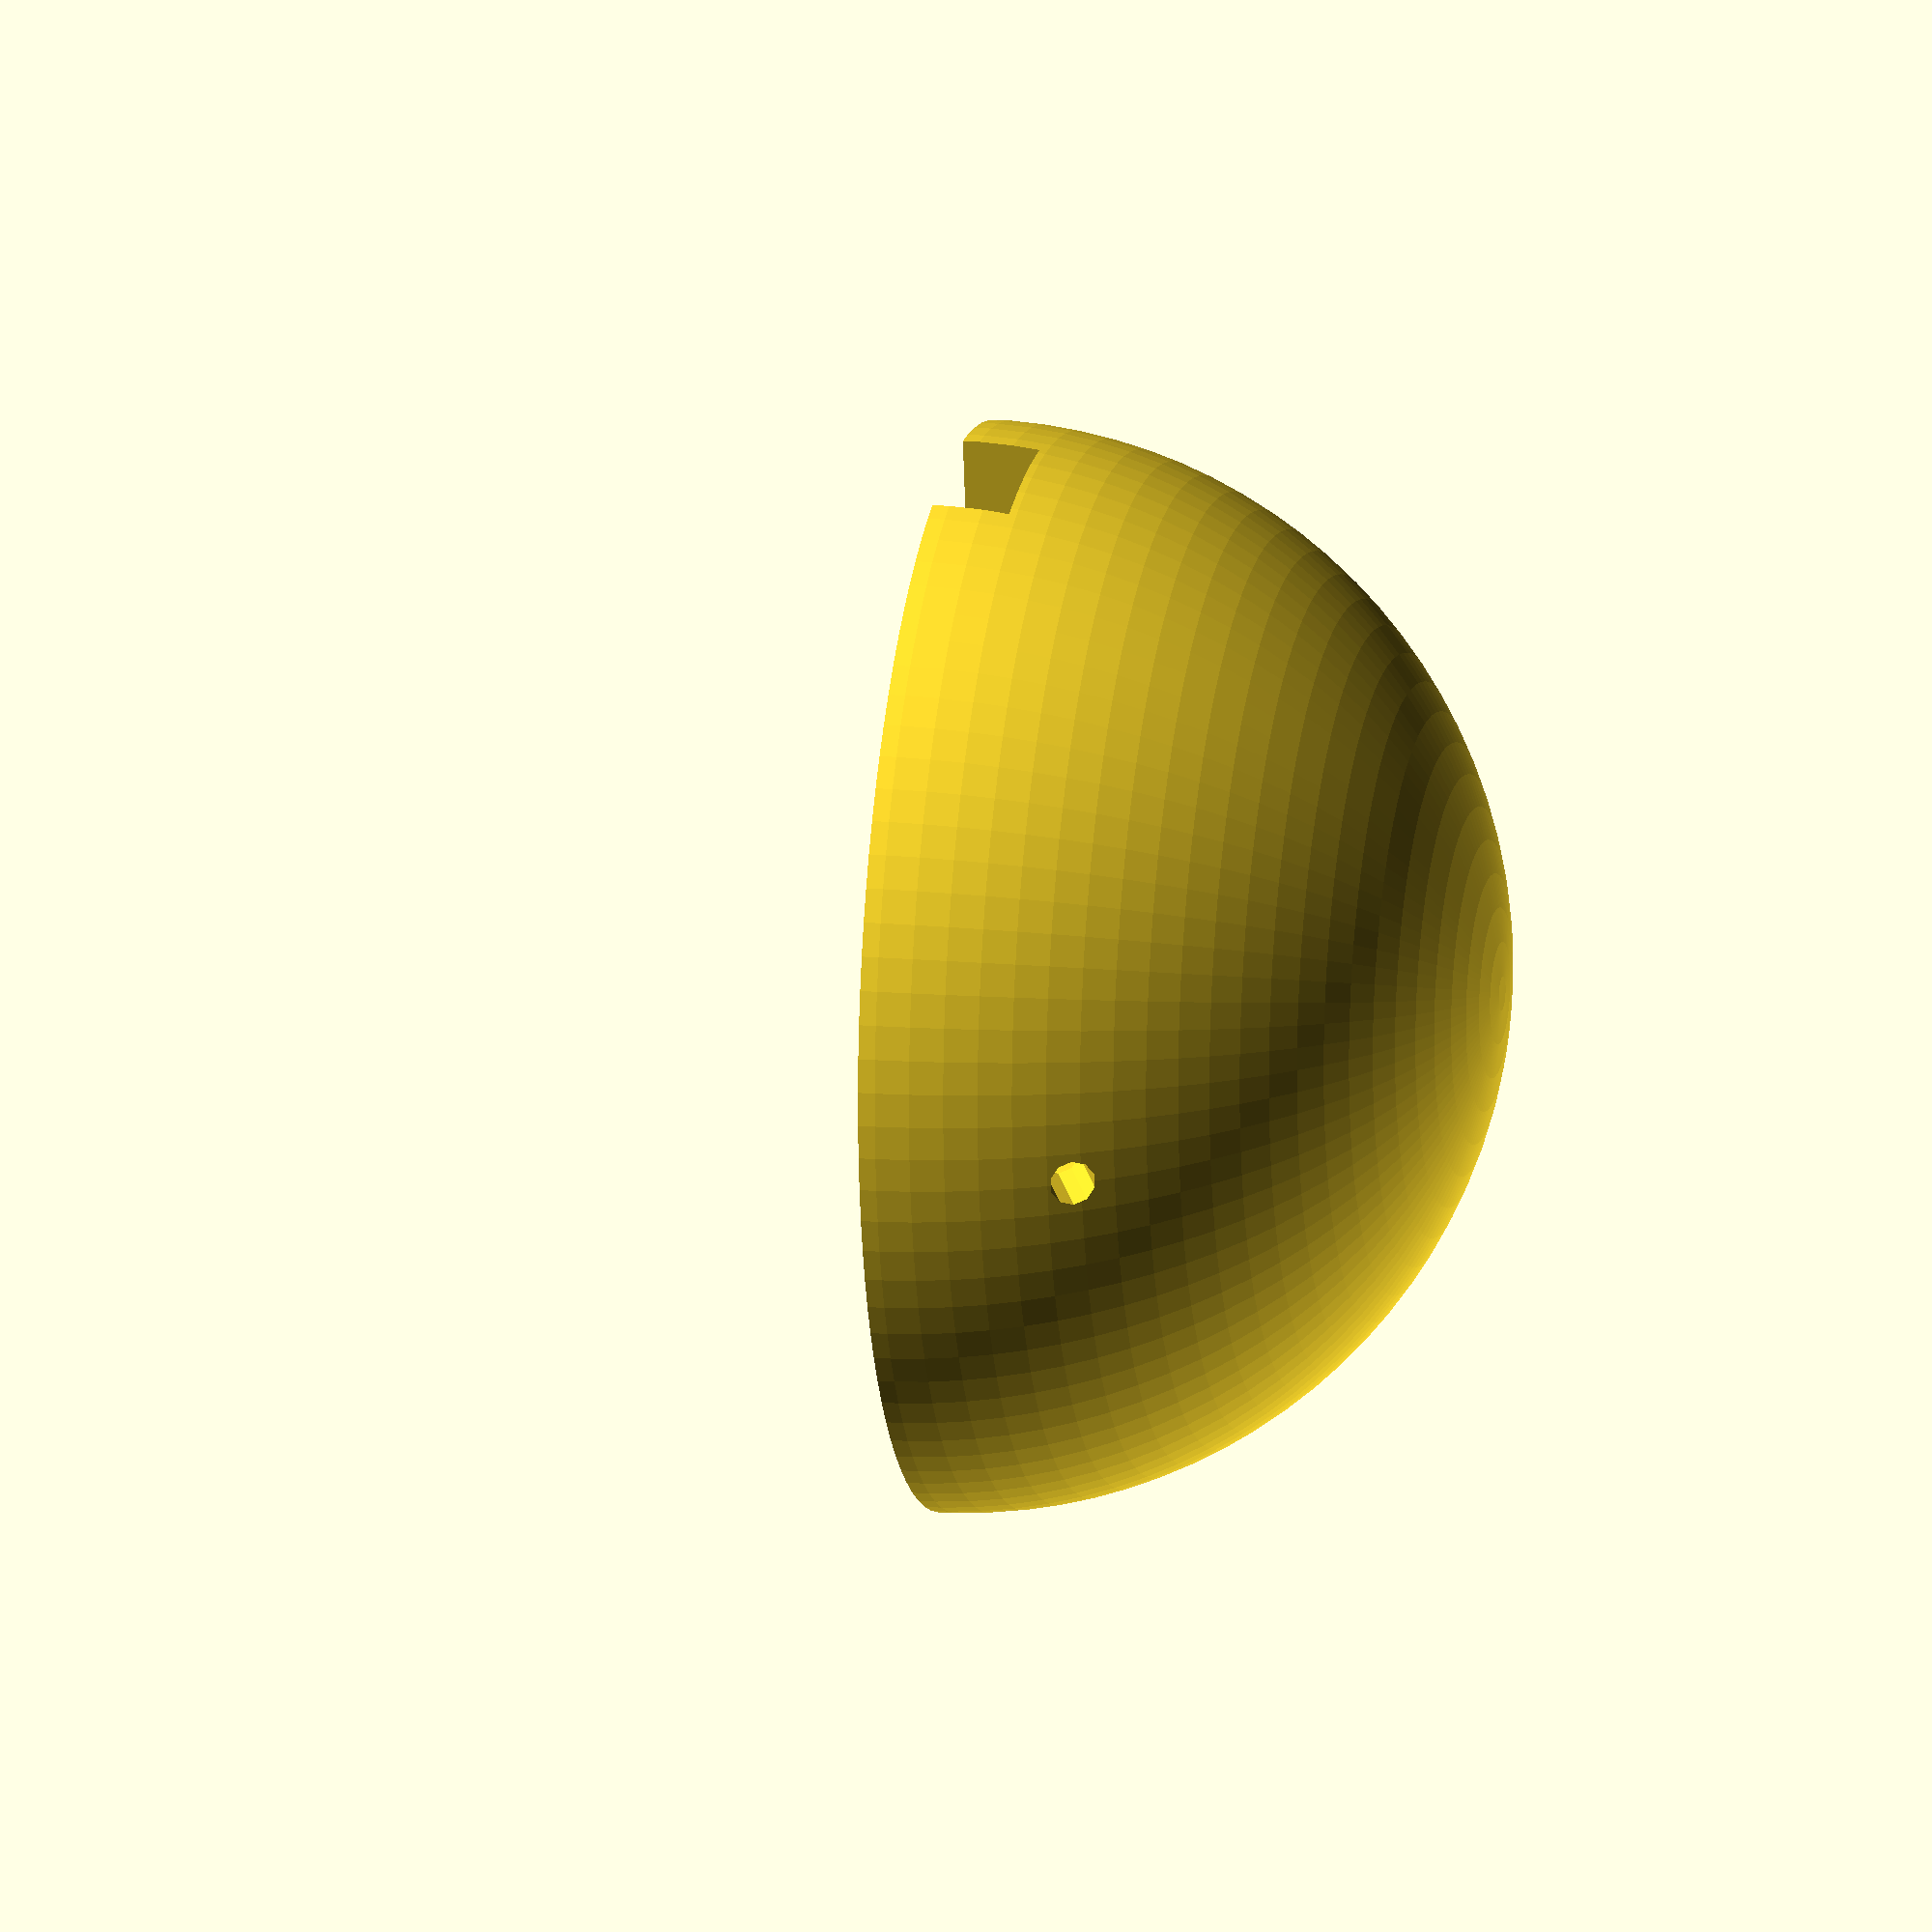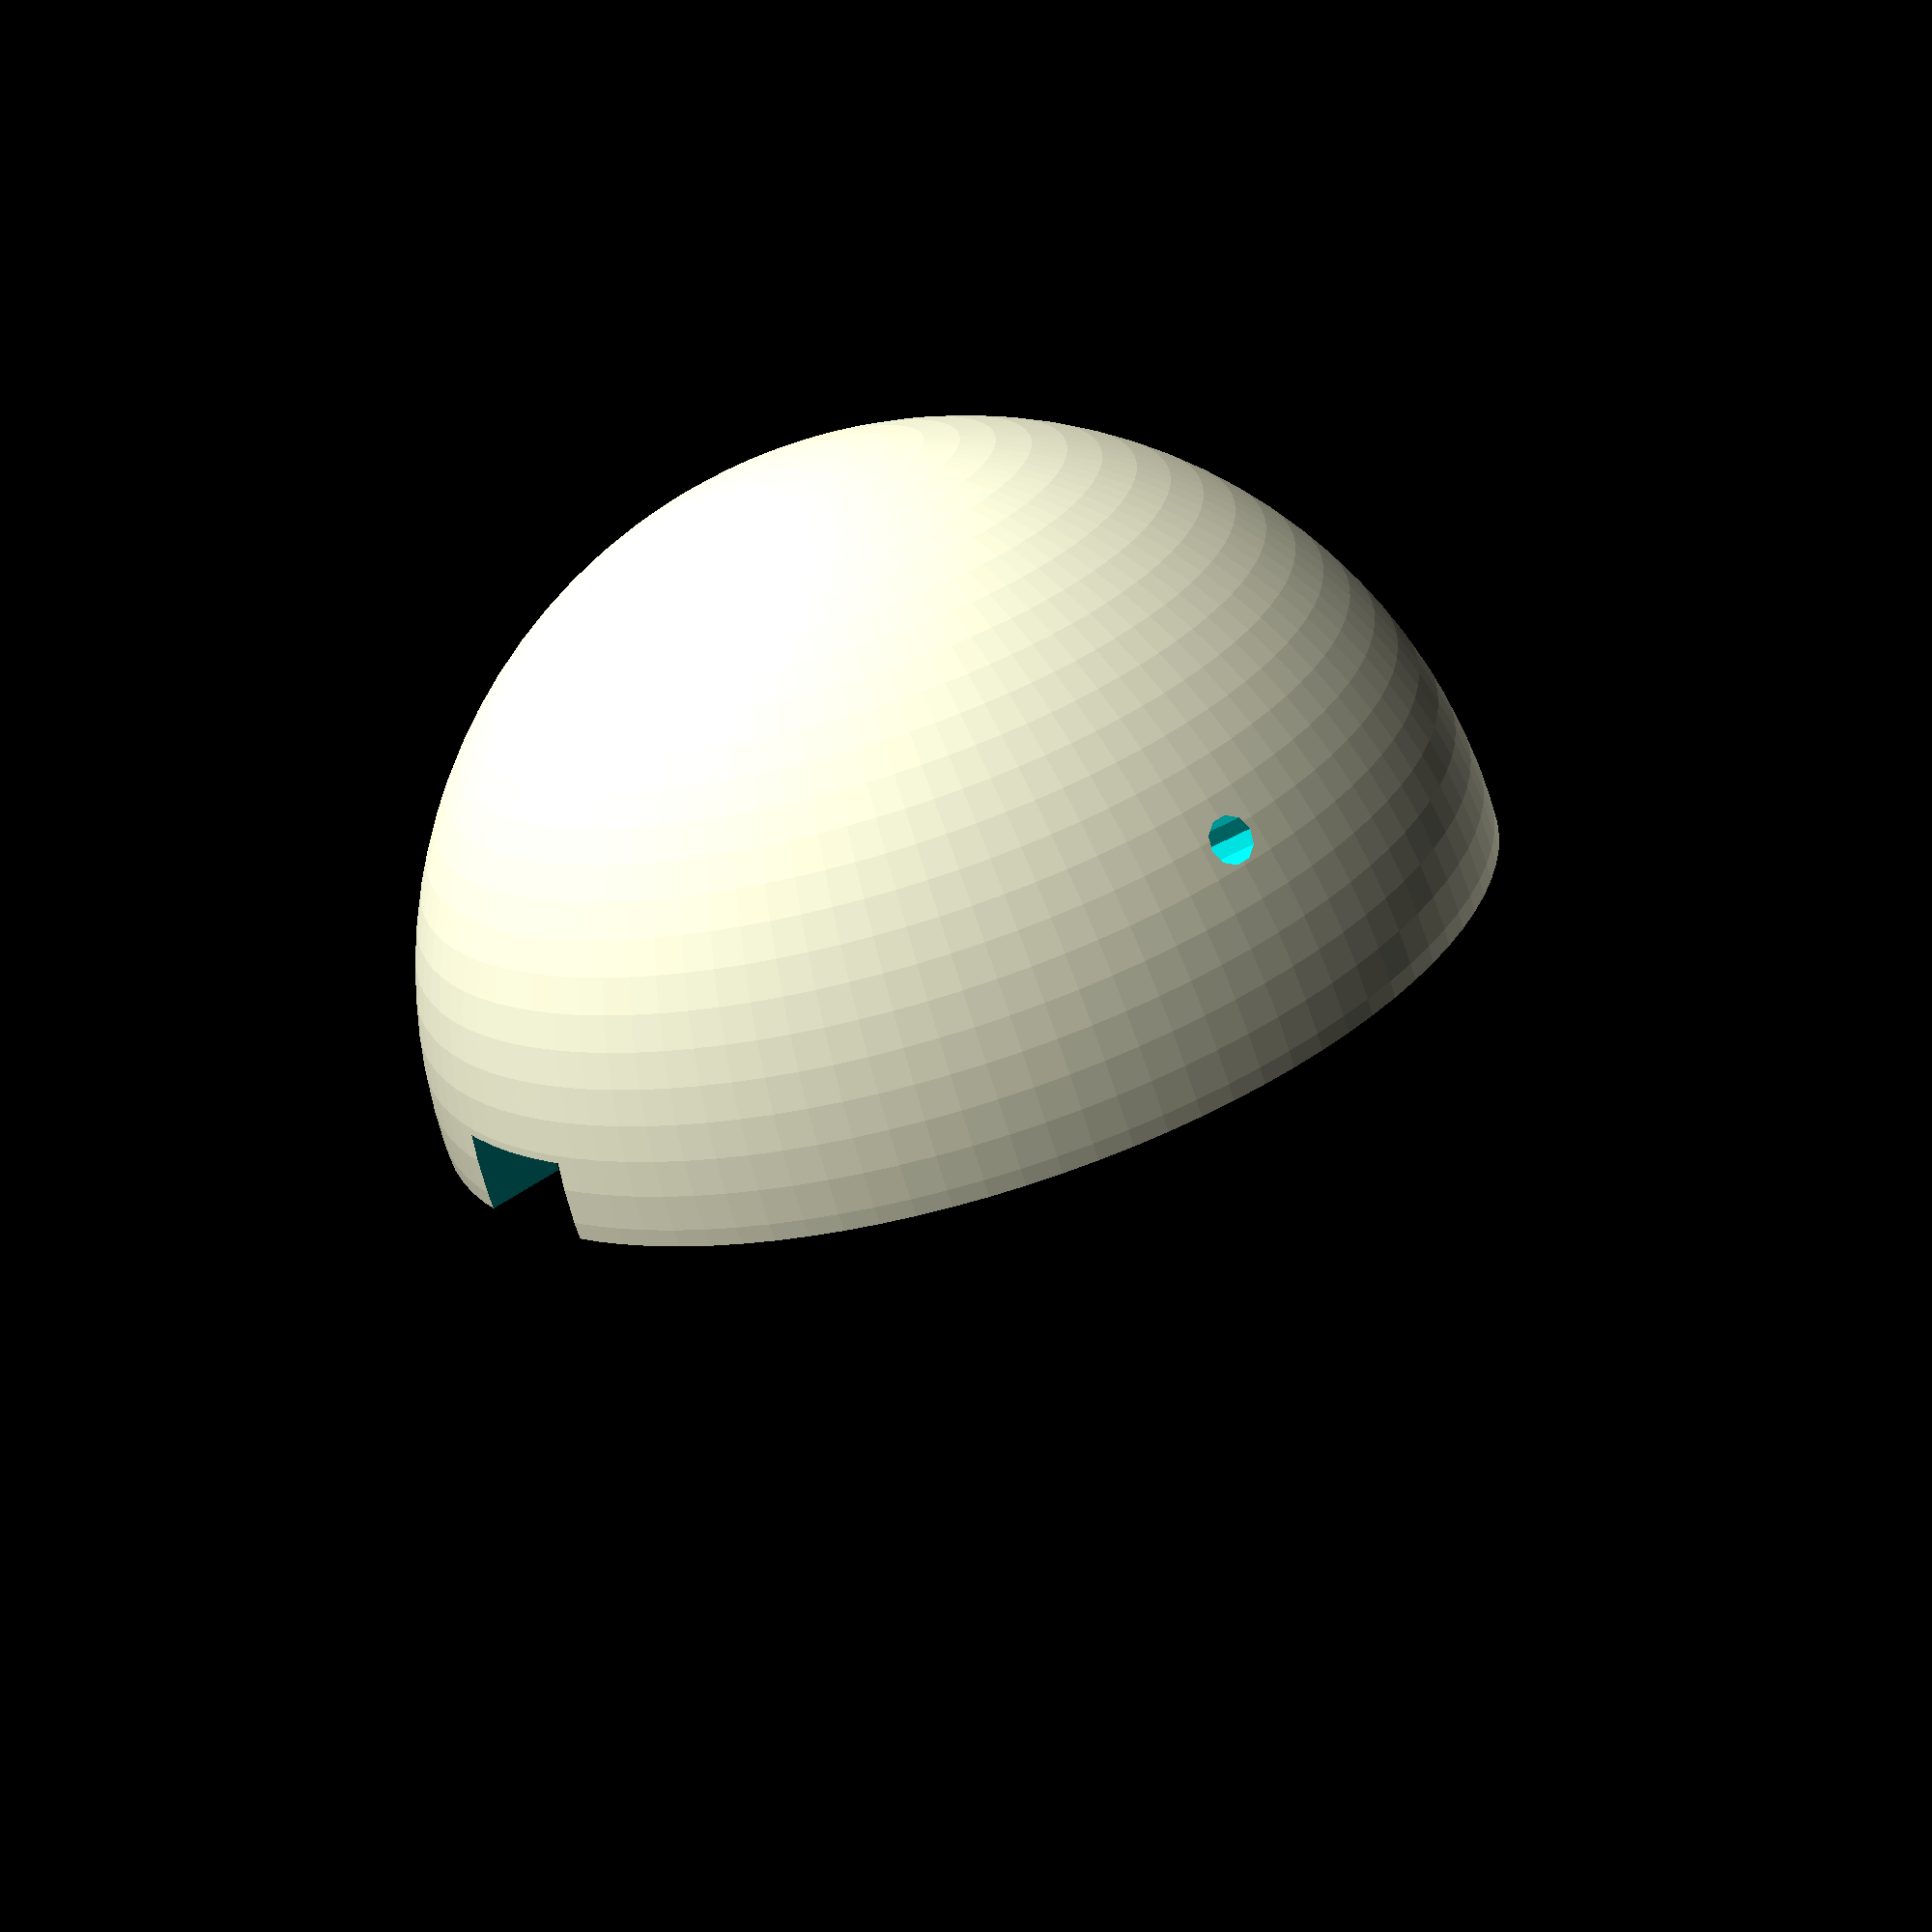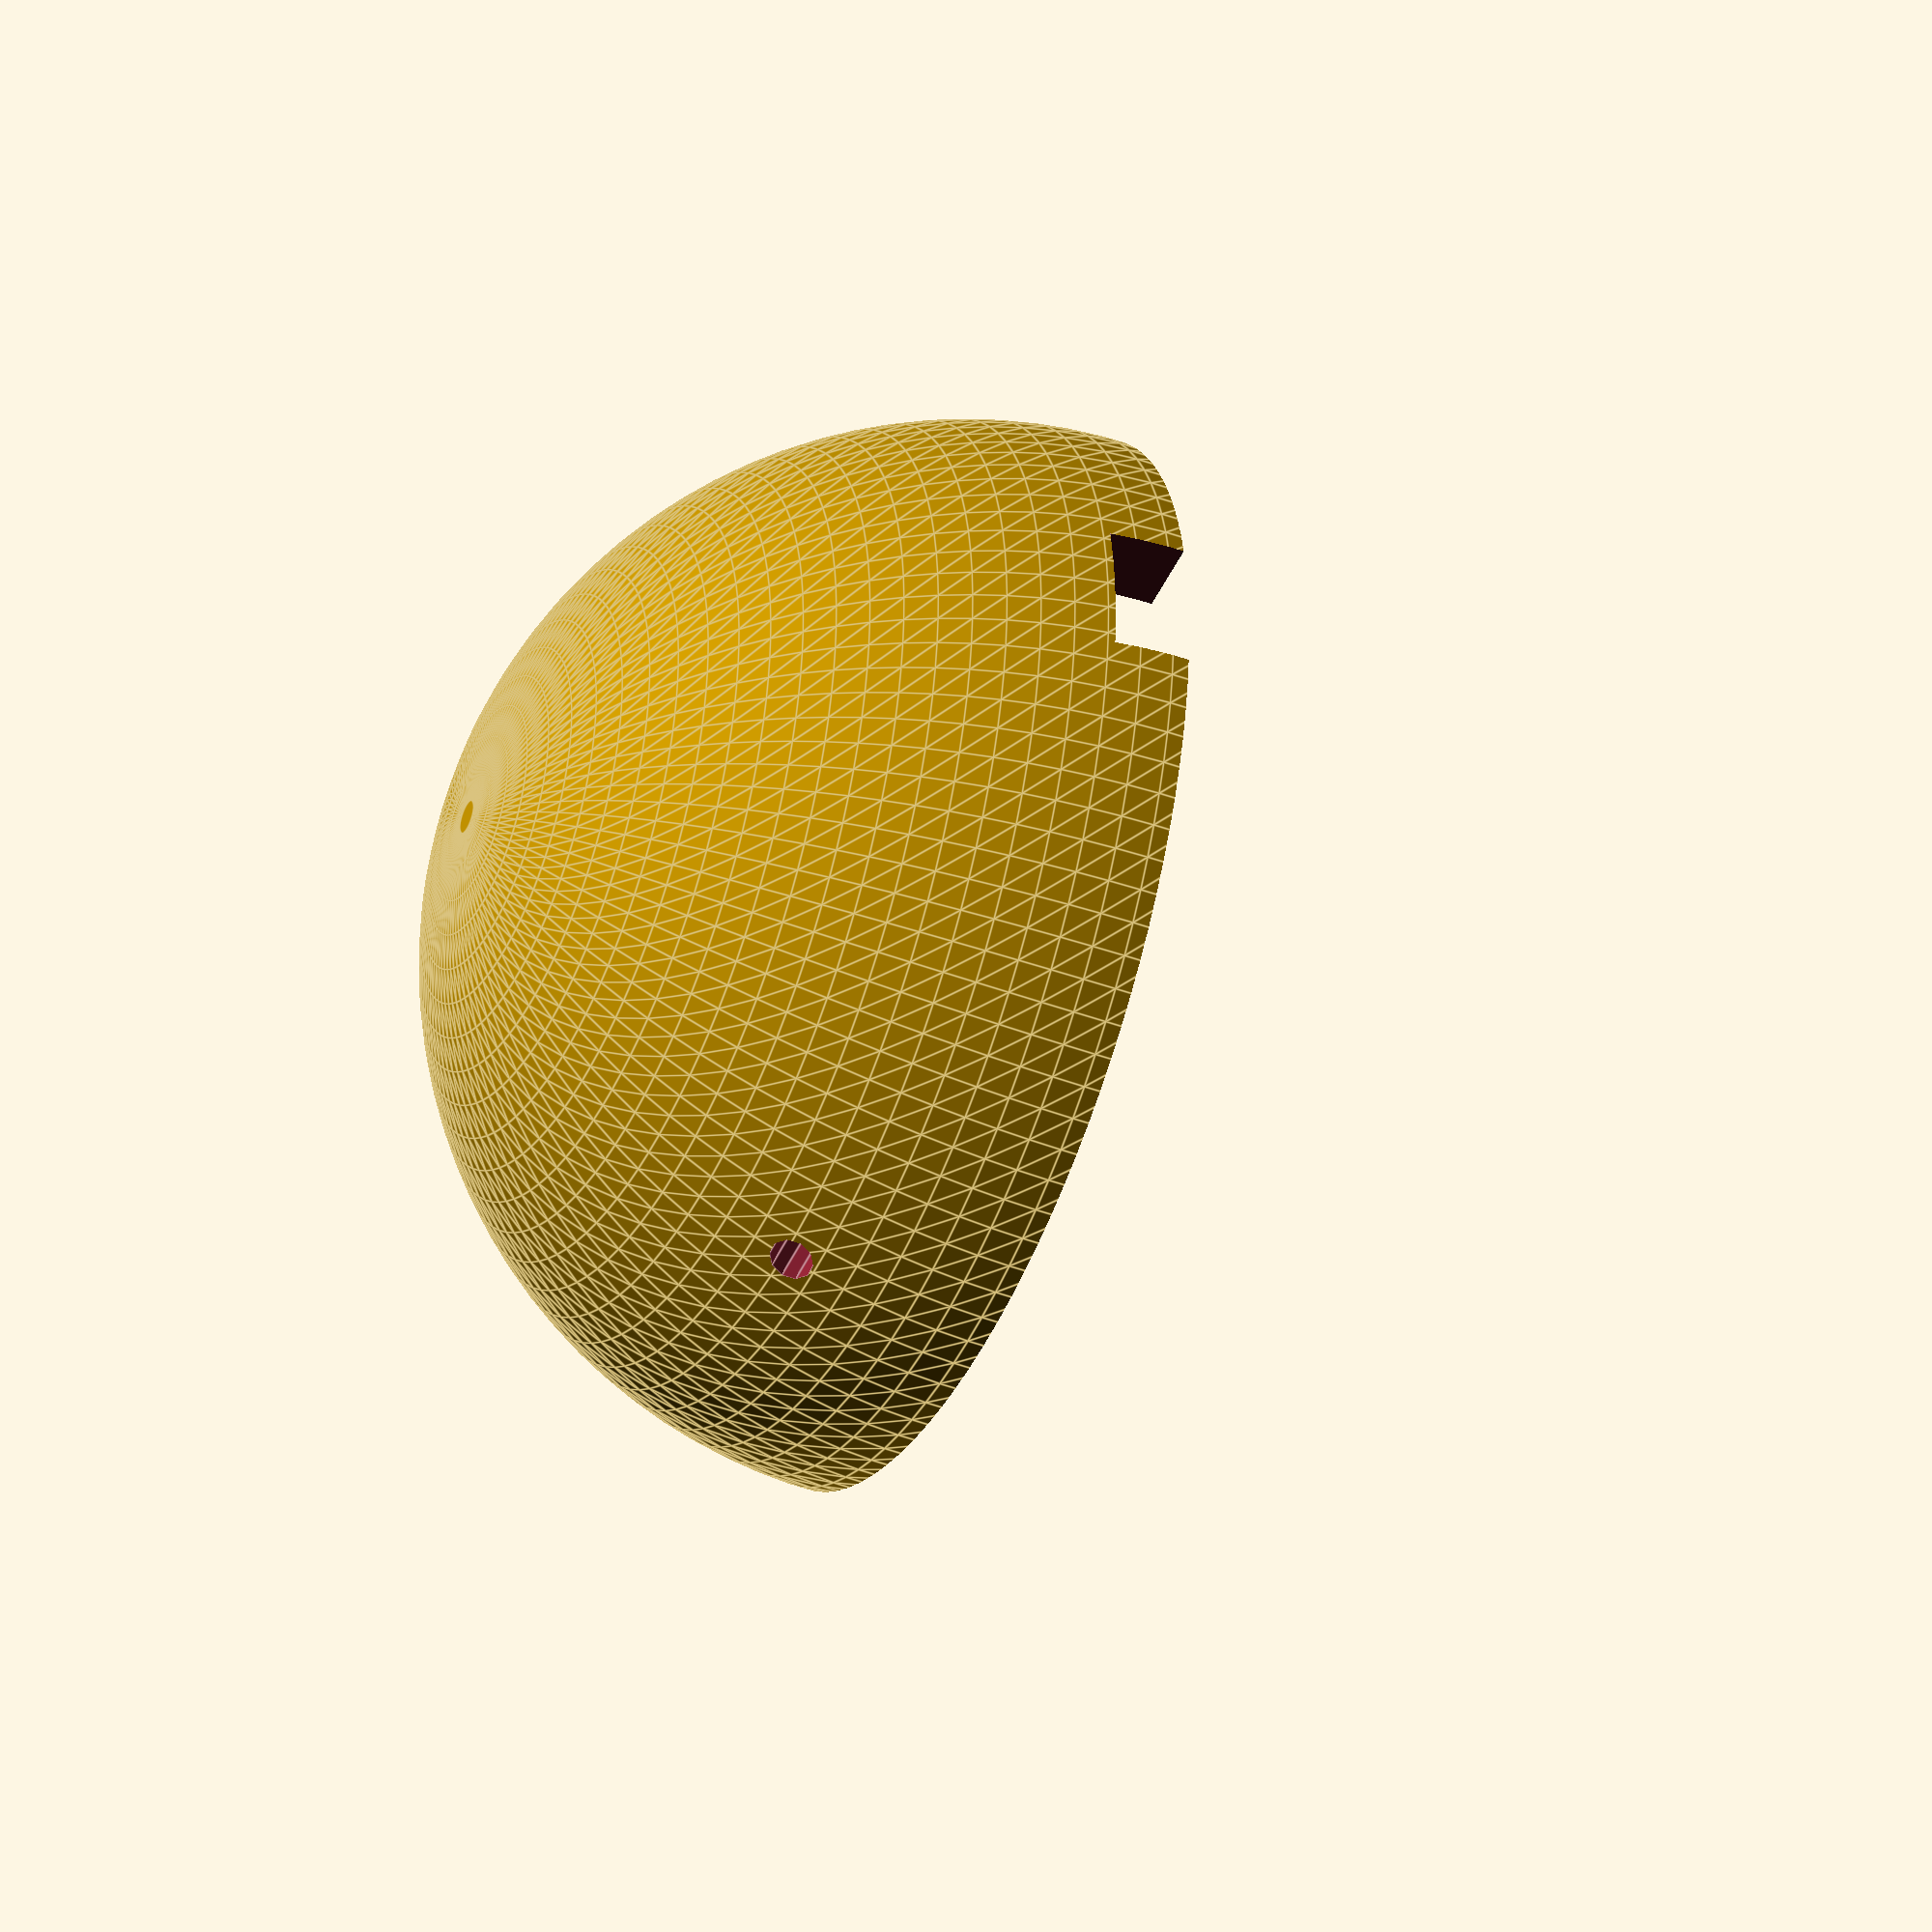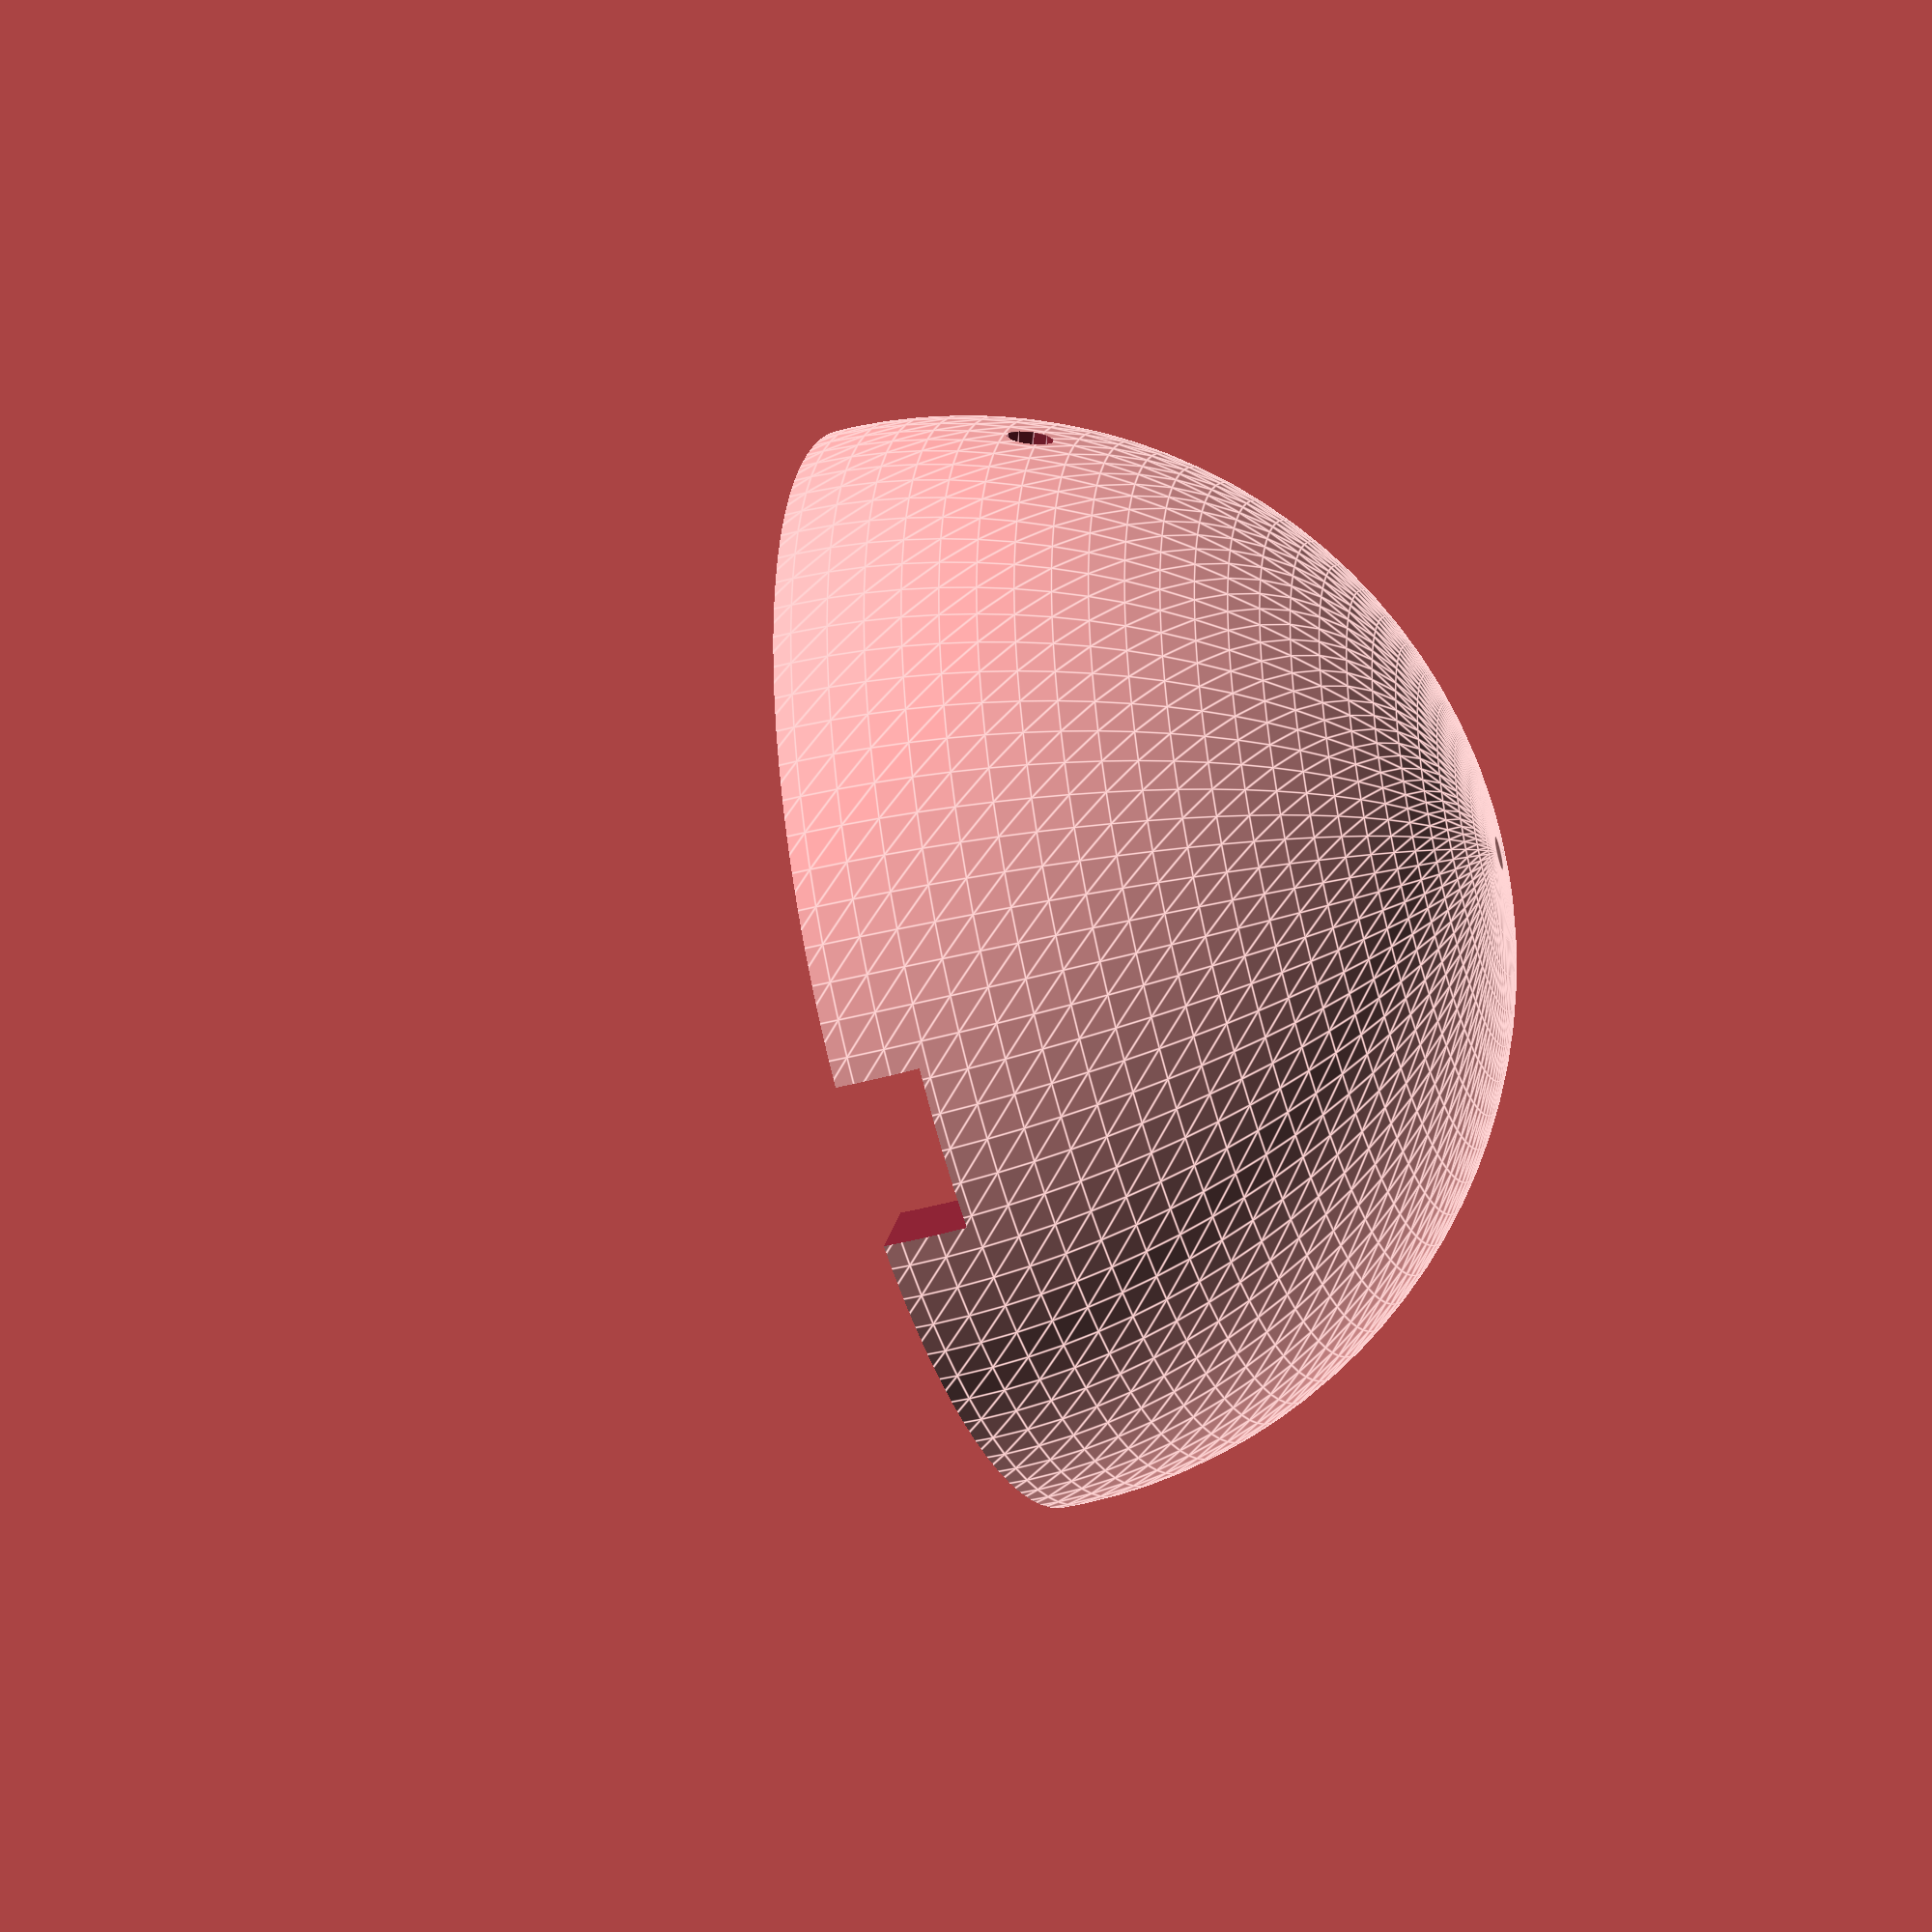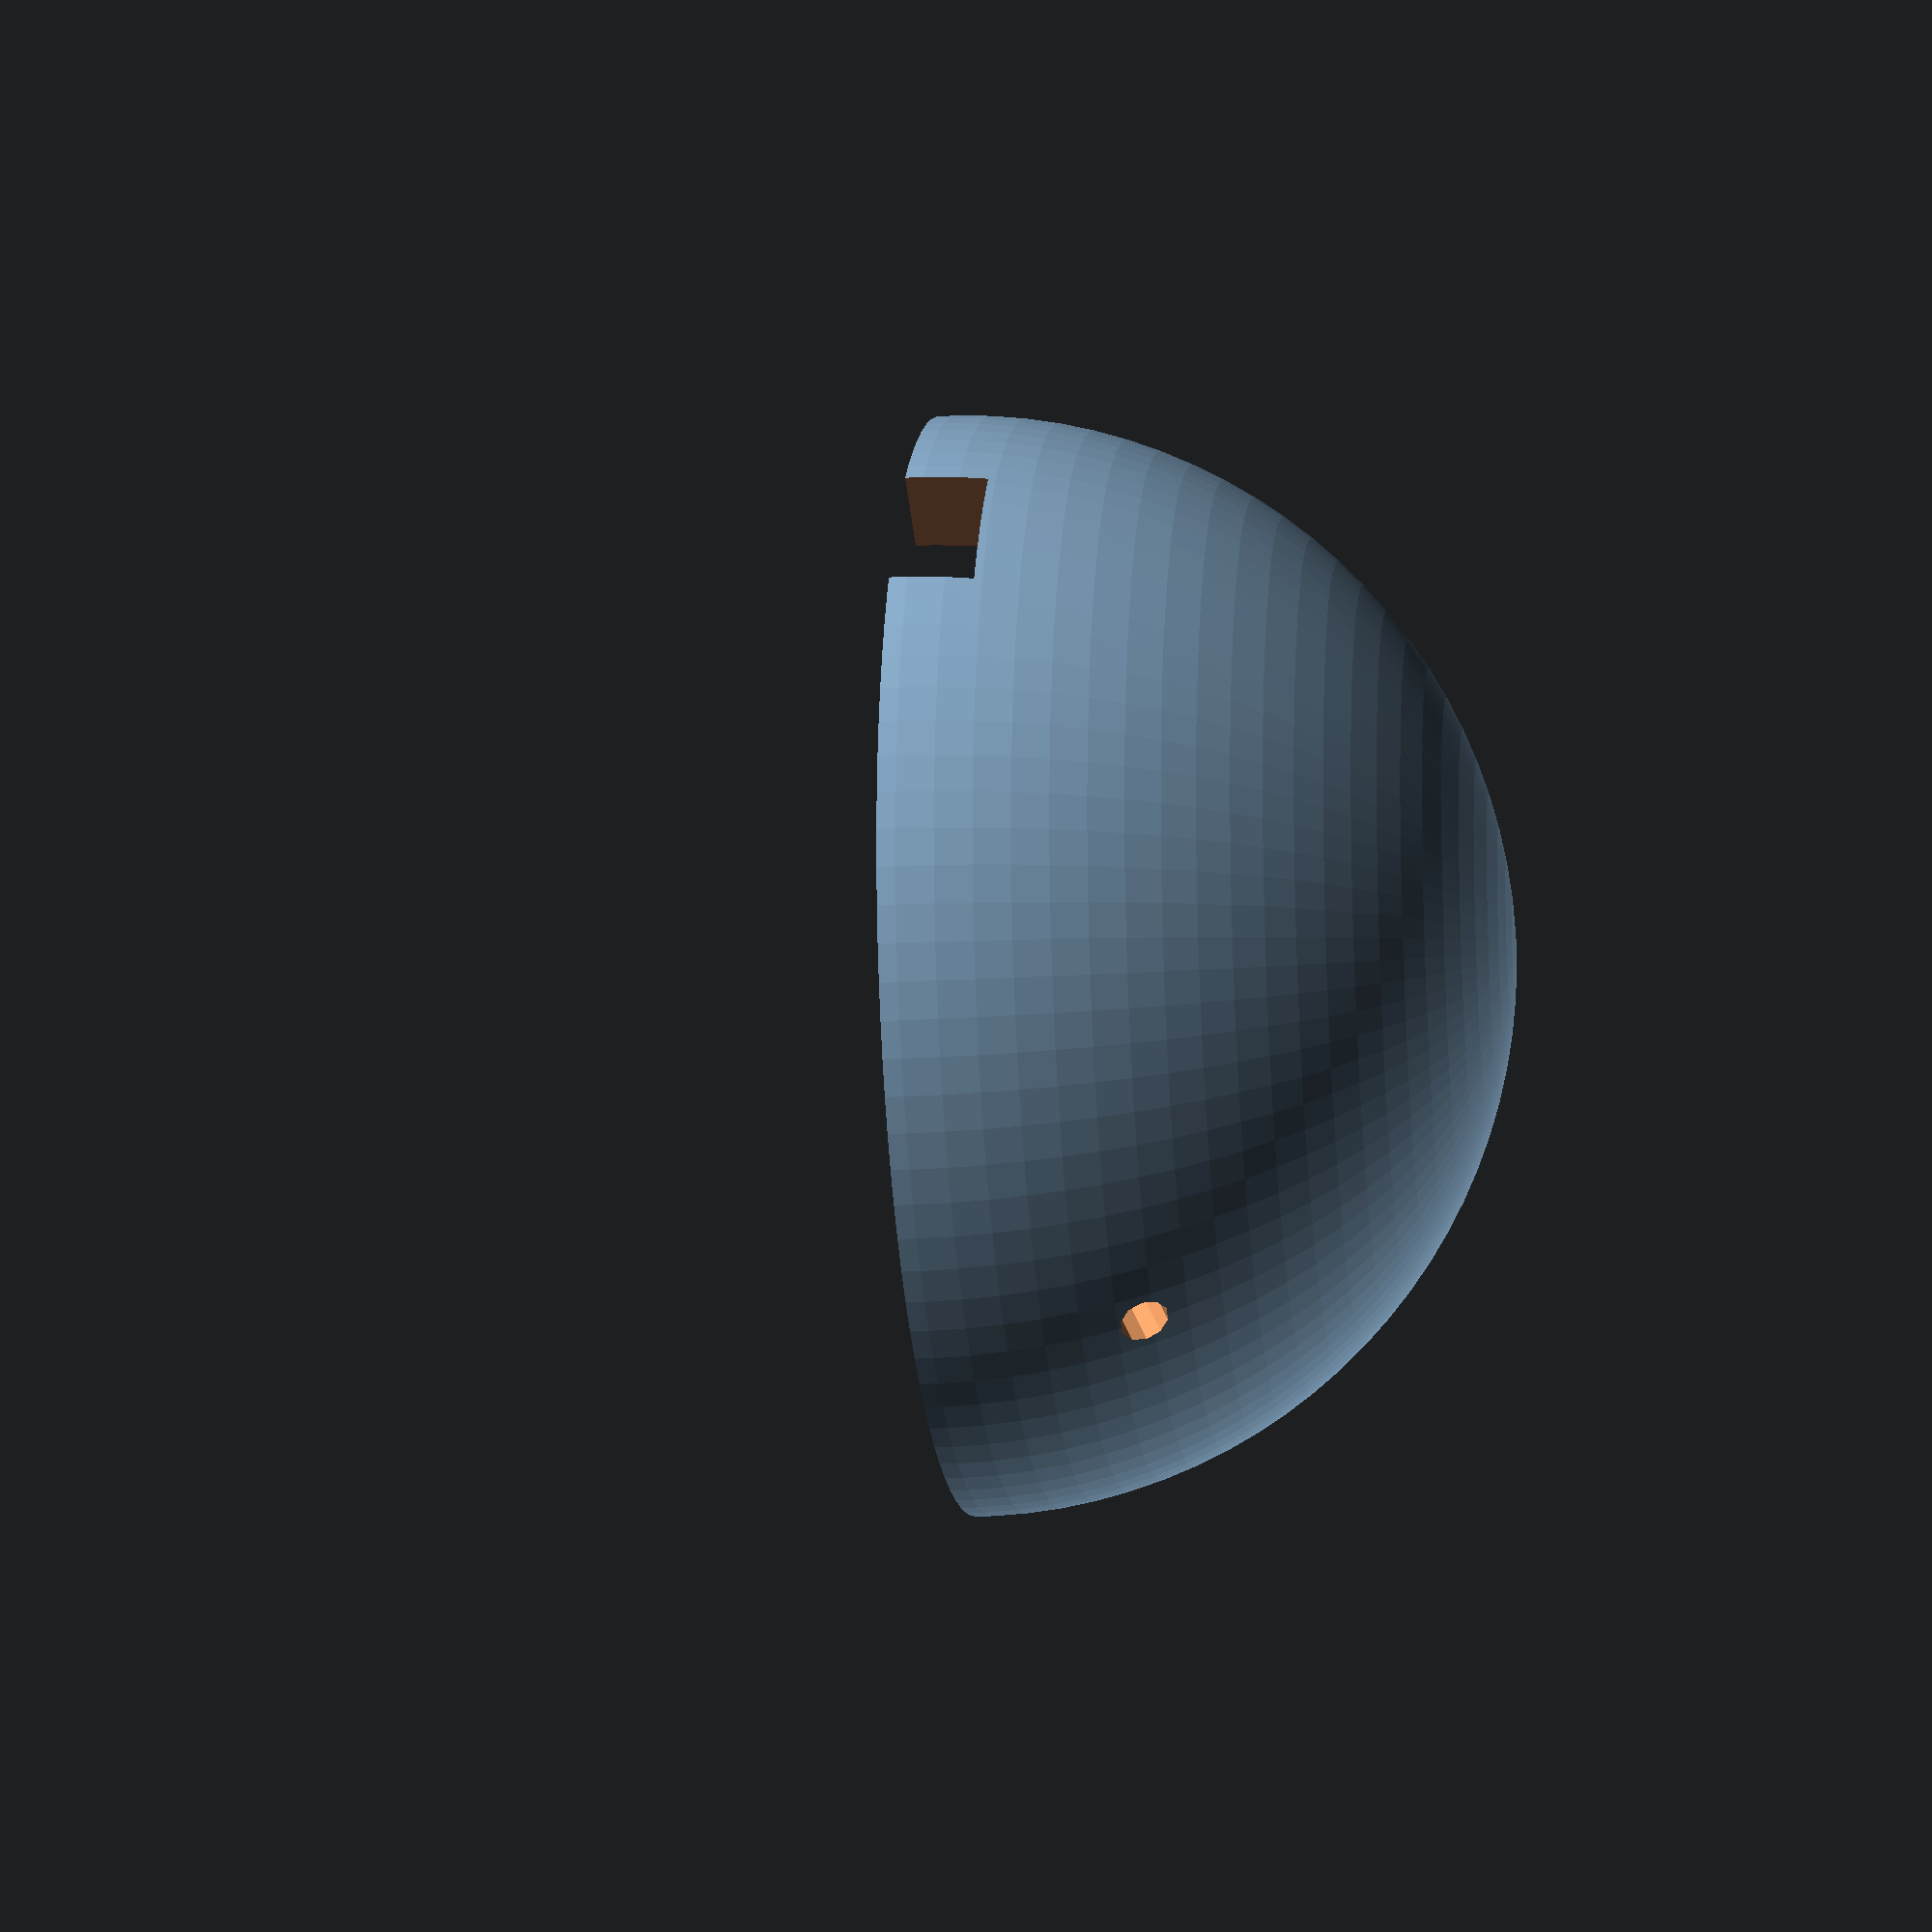
<openscad>
// ‎3,8 x 2,1 x 0,9 cm
// 1,8 / 2,4 / 2,5 x 0,45-0,9-0,45 / 1,8 x 0,3 / 0,45
// https://www.reddit.com/r/esp32/comments/1hy62lc/battery_monitoring_on_esp32s3_super_mini_dev_board/
//https://www.pangodream.es/esp32-getting-battery-charging-level
// https://how2electronics.com/esp32-with-bmi160-accelerometer-gyroscope-sensor/

outer_diameter = 70;
outer_thickness = 5;
inner_thickness = 3;

outer_radius_outer = outer_diameter / 2;
outer_radius_inner = ( outer_diameter / 2) - outer_thickness;
inner_radius_outer = outer_radius_inner;
inner_radius_inner = outer_radius_inner - inner_thickness;
electronicSpace_width = 24;
electronicSpace_length = 52;
electronicSpace_hight = 14;
inner_hole = 14;

module drillingInner(){
  rotate([22.5,0,0])
  translate([0,0,0])
  cylinder(h=45, d=3, $fn=10);

  rotate([-22.5,0,0])
  translate([0,0,0])
  cylinder(h=45, d=3, $fn=10);
}

module drillingOuter(){
  rotate([67.5,0,0])
  translate([0,0,25])
  cylinder(h=10, d=3, $fn=10);

  rotate([-67.5,0,0])
  translate([0,0,25])
  cylinder(h=10, d=3, $fn=10);
}


module outer() {
  difference(){
    sphere(outer_radius_outer, $fn=100);
    sphere(outer_radius_inner, $fn=100);

    //halbkugel
    translate([-50,-50,-100])
    cube([100,100,100]);
    
    // usb
    cube([120,10,10], center = true);
      
    drillingOuter();
  }
}

module inner() {
  difference() {
    sphere(inner_radius_outer, $fn=100);
      
    // halbkugel
    translate([-50,-50,-100])
    cube([100,100,100]);
      
    // electronic hole
    cube([electronicSpace_length + 1,electronicSpace_width + 1,electronicSpace_hight + 1], center=true);
      
    // usb
    cube([120,inner_hole,inner_hole], center = true);
      
    drillingInner();
  }
}

module innerBox() {

  thickness = 2;

  difference() {
    cube([electronicSpace_length + 2 * thickness, electronicSpace_width + 2 * thickness,electronicSpace_hight/2 + thickness]);      
     
    // box Öffnung
    translate([thickness, thickness, thickness])
    cube([electronicSpace_length,electronicSpace_width,electronicSpace_hight]);
      
    // usb
    translate([-20,electronicSpace_width/2 - inner_hole / 2 + 2 ,electronicSpace_hight/2 - inner_hole / 2 + 2])
    cube([100, inner_hole, inner_hole / 2]);
  }
}

module chipSupport(){

  // front usbhole
  difference() {
    cube([1,electronicSpace_width, electronicSpace_hight]);
      // 10,4
    translate([-5,electronicSpace_width / 2 - 10/2,4])
    cube([20, 10, 4]);
  }
  
  // esp support
  translate([1,5.5,0])
  cube([24, 1, 3]);
  translate([25,5.5,0])
  cube([2, 1, 6]);
  
  translate([1,electronicSpace_width - 6.5,0])
  cube([24, 1, 3]);
  translate([25,electronicSpace_width - 6.5,0])
  cube([2, 1, 6]);
  
  // back buttonhole
  difference(){
    translate([electronicSpace_length - 1,0,0])
    cube([1,electronicSpace_width, electronicSpace_hight]);
  
    translate([electronicSpace_length -2,electronicSpace_width / 2 - 4.5/2,4.5])
    cube([4, 4.5, 5]);
  }
    
  // rigth / left
  cube([electronicSpace_length,2, 2]);
  translate([0,electronicSpace_width - 2,0])
  cube([electronicSpace_length,2, 2]);
 
  // button support
  difference(){
    translate([electronicSpace_length-7, electronicSpace_width/2 - 4,3])
    cube([6,8,8]);

    translate([electronicSpace_length-7, electronicSpace_width/2 - 3,4])
    cube([6,6,6]);
    
    translate([electronicSpace_length-4, electronicSpace_width/2 - 2.5,7])
    rotate([90,0,0])
    cylinder(h=2, d=3, $fn=10);  
  }
}

module chipSupportOld(){
  innenLaenge =  49;
  innenBreite = 23;
  innenHoehe = 16;
  cubeSize = 6;
  espLaenge = 25;
  holeSize = 10;

  //rahmen
  cube([1,innenBreite,1]); // vorne
  translate([innenLaenge -1, 0, 0]) // hinten
  cube([1,innenBreite,1]);
  cube([innenLaenge, 2,1]); // links
  translate([0, innenBreite - 2, 0]) // rechts
  cube([innenLaenge, 2,1]); 

  // usb
  difference() {
    translate([0,4.5,0])
    cube([1, 14, electronicSpace_hight]);
      
    translate([-0.5,6.5,4])
    cube([2, holeSize, 4]);
  }
  // links esp
  translate([1,4.5,0])
  cube([espLaenge, 1,3]);
  translate([espLaenge, 4.5, 3])
  cube([1, 1, 3]);
  
  // rechts esp
  translate([1,innenBreite -5.5,0])
  cube([espLaenge, 1,3]);
  translate([espLaenge, innenBreite - 5.5, 3])
  cube([1, 1, 3]);

  // bmi
//  color("red", 0.25)
//  translate([29,2.5,3])
//  cube([13, 18,1.5]);

//  translate([33,2.5,3])
//  cube([6, 18,1.5])
  
  // button stuetze
  translate([innenLaenge-cubeSize-0.5, innenBreite/2 - 3,0])
  cube([cubeSize,6,2]);

  // oben
  translate([innenLaenge-cubeSize-0.5, innenBreite/2 - 3,8])
  cube([cubeSize,6,2]);
  
  translate([innenLaenge - cubeSize - 3, innenBreite/2 +3 ,4.25])
  cube([cubeSize + 2,1.5,2]);
  translate([innenLaenge - cubeSize - 3, innenBreite/2 +1.5 ,4.25])
  cube([2,1.5,2]);

  translate([innenLaenge - cubeSize -3, innenBreite/2 -5 ,4.25])
  cube([cubeSize + 2,1.5,2]);
  translate([innenLaenge - cubeSize - 3, innenBreite/2 -3.5 ,4.25])
  cube([2,1.5,2]);
  
  // button hole
 difference() {
    translate([innenLaenge-1,4.5,0])
    cube([1, 14, electronicSpace_hight]);
      
    translate([innenLaenge - 1.5, 9.25,2.5])
    cube([2, 4.5, 5]);
  }  
}

//innerBox();
//translate([2,2, 2])
//chipSupport();



//color("red", 0.2)
//inner();
outer();
//rotate([180,0,0])
//color("green", 0.2)
//inner();

//rotate([0,0,180])
//translate([-electronicSpace_length/2,-electronicSpace_width/2,-electronicSpace_hight/2])
//chipSupport();


</openscad>
<views>
elev=345.4 azim=80.1 roll=281.4 proj=o view=solid
elev=247.1 azim=321.7 roll=163.2 proj=p view=wireframe
elev=41.9 azim=355.5 roll=65.9 proj=o view=edges
elev=218.5 azim=303.1 roll=251.2 proj=p view=edges
elev=192.9 azim=36.1 roll=261.6 proj=p view=wireframe
</views>
